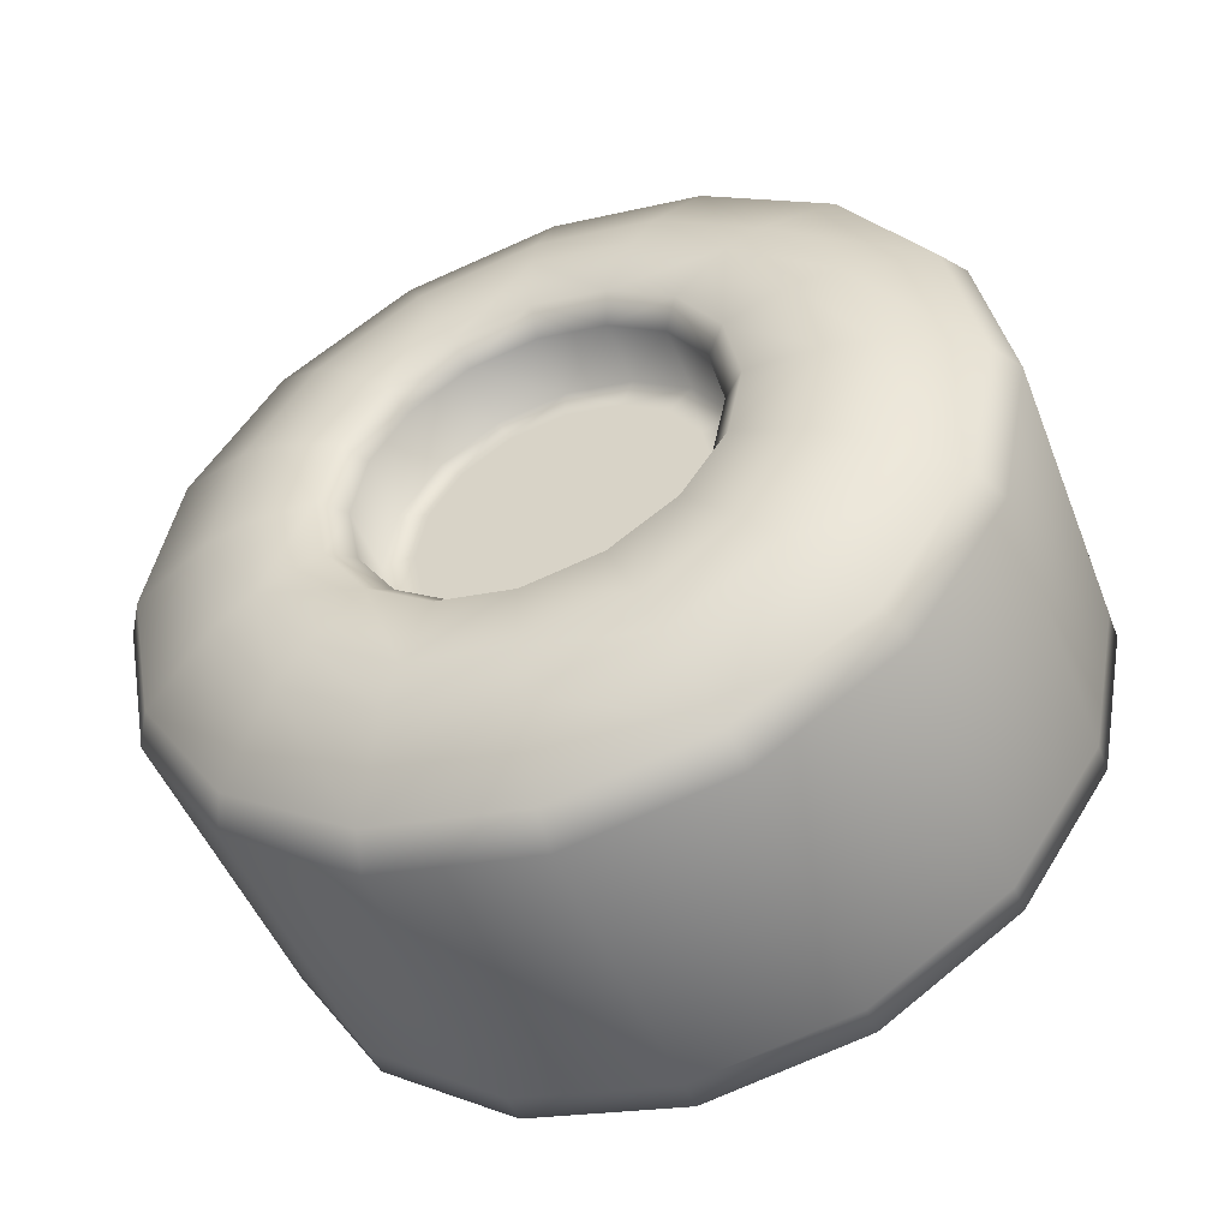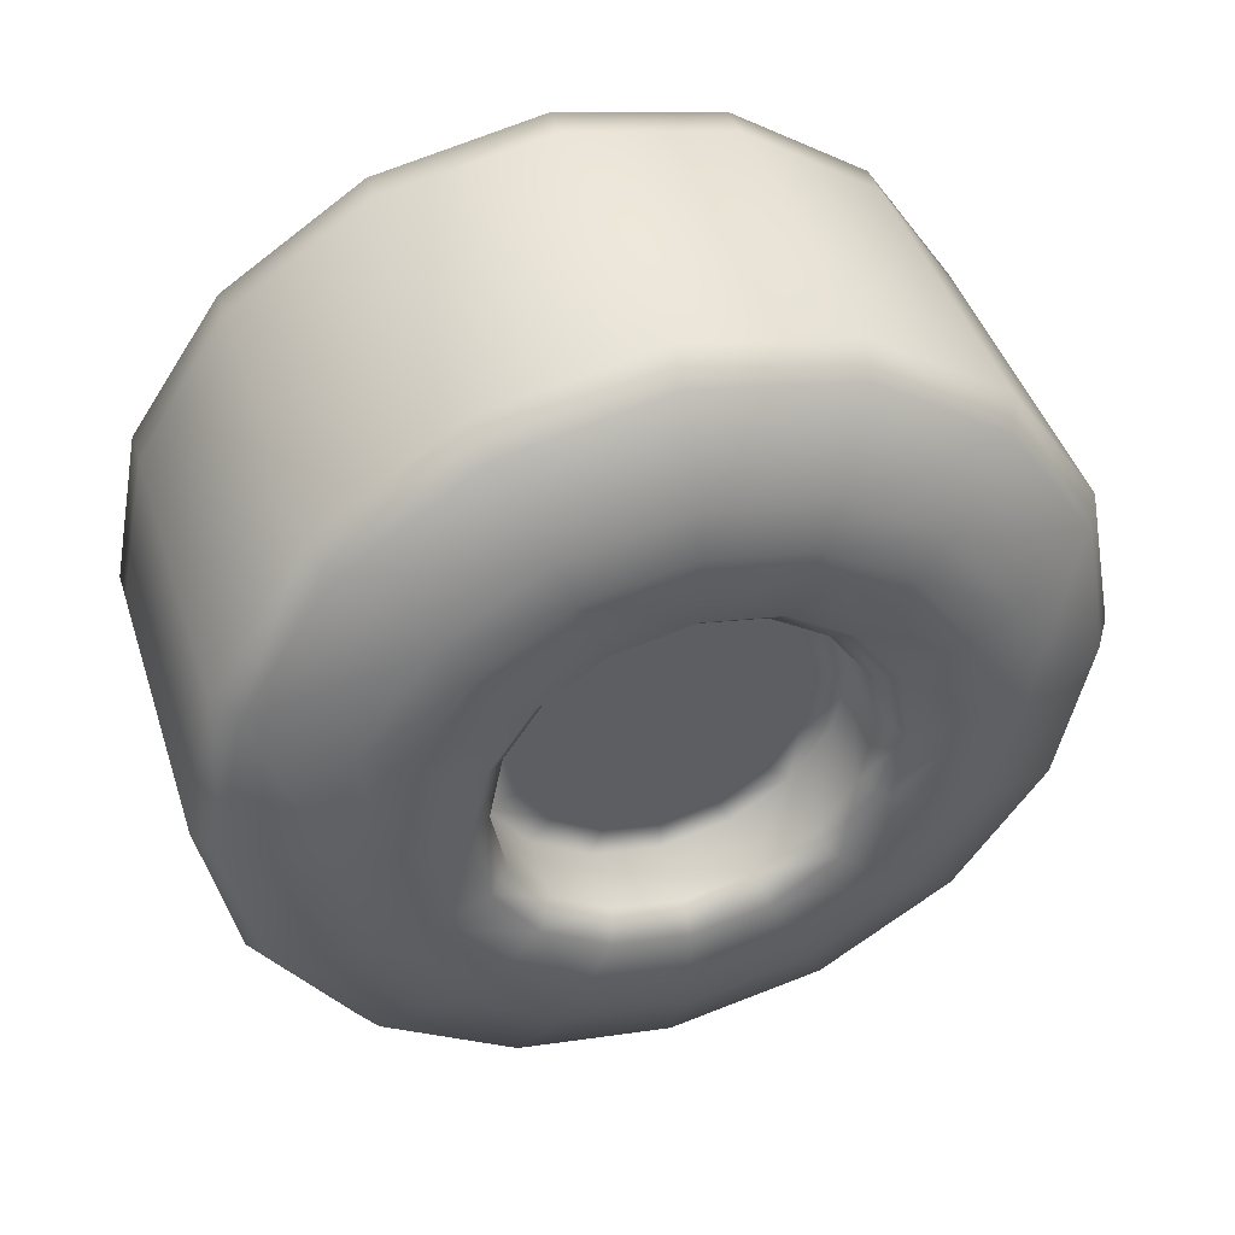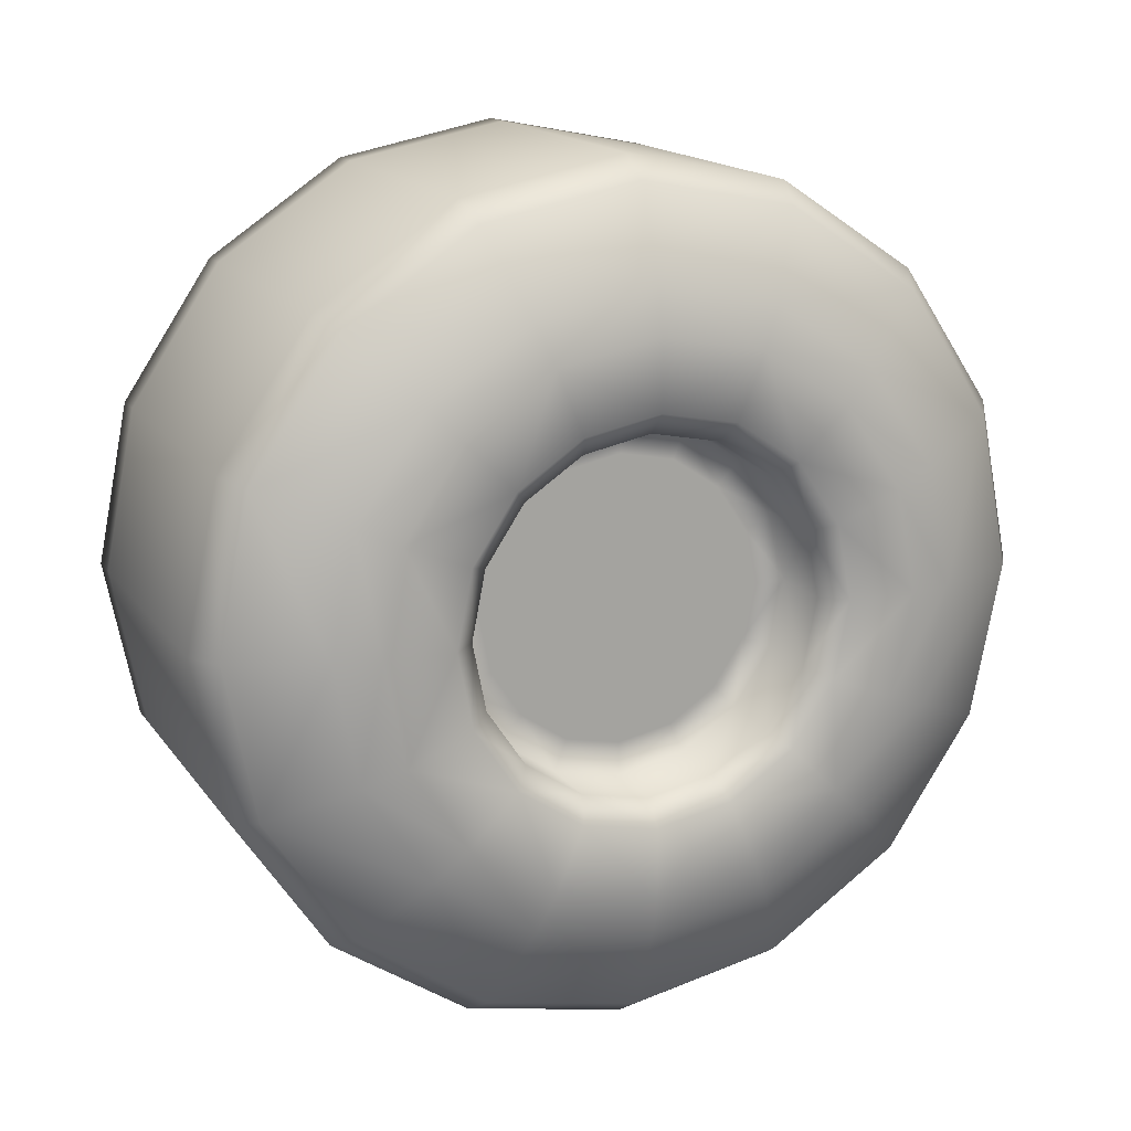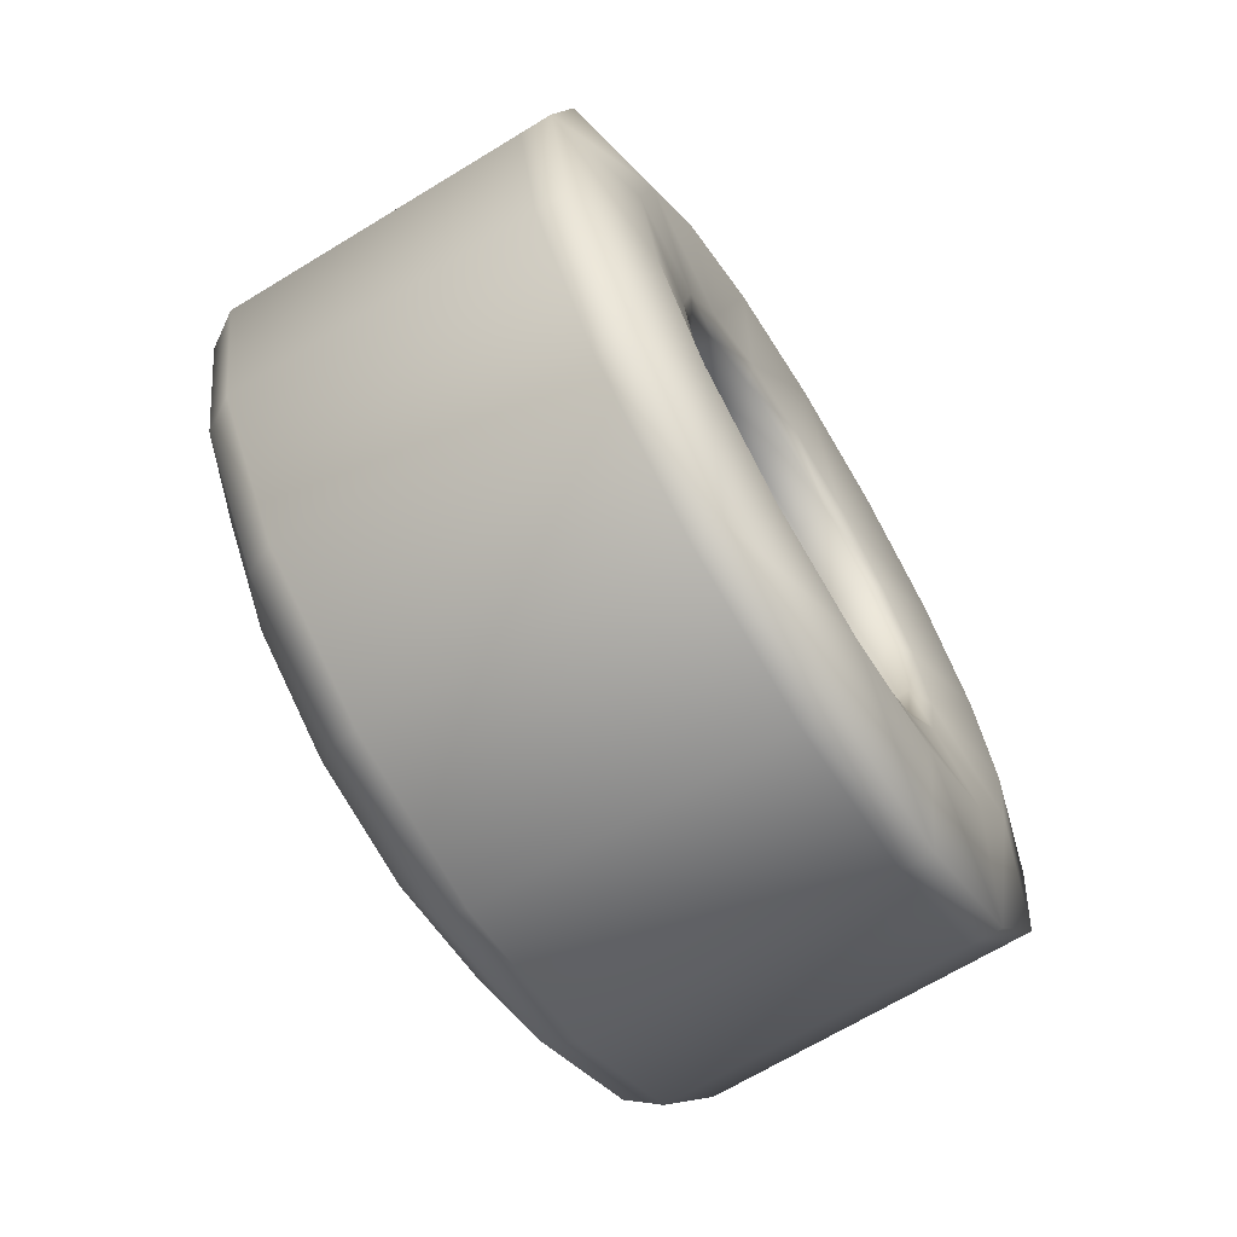
<metadata>
{"format":"obj","ext":"obj","renderer":"f3d","projection":"perspective","resolution":1024,"background":"white","views":[{"elev":-48.6,"azim":111.0,"up":"+Y"},{"elev":44.5,"azim":72.3,"up":"+Z"},{"elev":16.1,"azim":66.6,"up":"+Z"},{"elev":-67.8,"azim":-148.6,"up":"+Y"}]}
</metadata>
<code>
o Cylinder.001
v -0.06059 0.2742 -0.1136
v -0.06059 0.2968 3e-06
v 0.1644 0.0474 -0.1144
v -0.06059 0.2742 0.1136
v -0.06059 -0.2099 -0.2099
v -0.06059 -0.2099 0.2099
v -0.06059 0.2099 0.2099
v -0.06059 0.2099 -0.2099
v -0.06059 0.1136 -0.2742
v -0.06059 -4e-06 -0.2968
v -0.06059 -0.1136 -0.2742
v -0.06059 -0.2742 -0.1136
v -0.06059 -0.2968 4e-06
v -0.06059 -0.2742 0.1136
v -0.06059 -0.1136 0.2742
v -0.06059 -4e-06 0.2968
v -0.06059 0.1136 0.2742
v 0.1644 -0.08759 0.08759
v 0.1644 -0.08759 -0.08758
v 0.1644 0.08758 -0.08758
v 0.1644 -0.1144 0.0474
v 0.1644 0.1144 0.0474
v 0.1644 0.1239 3e-06
v 0.1644 -0.1144 -0.0474
v 0.1644 -0.1239 3e-06
v 0.1644 0.08758 0.08759
v 0.1644 -0.0474 -0.1144
v 0.1644 0.0474 0.1144
v 0.1644 -4e-06 -0.1239
v 0.1644 -0.0474 0.1144
v 0.1644 -4e-06 0.1239
v 0.1644 0.1144 -0.0474
v 0.1924 0.2822 3e-06
v 0.1699 0.2968 3e-06
v 0.2274 0.09898 -0.09898
v 0.2116 0.08758 -0.08758
v 0.2274 0.05357 -0.1293
v 0.2116 0.0474 -0.1144
v 0.1699 0.2742 0.1136
v 0.1924 0.2607 0.108
v 0.1924 0.2607 -0.108
v 0.1699 0.2742 -0.1136
v 0.1699 0.2099 -0.2099
v 0.1924 0.1995 -0.1995
v 0.1924 0.108 -0.2607
v 0.1699 0.1136 -0.2742
v 0.1699 -4e-06 -0.2968
v 0.1924 -4e-06 -0.2822
v 0.1924 -0.108 -0.2607
v 0.1699 -0.1136 -0.2742
v 0.1699 -0.2099 -0.2099
v 0.1924 -0.1995 -0.1995
v 0.1699 -0.2968 3e-06
v 0.1924 -0.2822 3e-06
v 0.1699 -0.2742 0.1136
v 0.1924 -0.2607 0.108
v 0.1924 -0.1995 0.1995
v 0.1699 -0.2099 0.2099
v 0.1699 -0.1136 0.2742
v 0.1924 -0.108 0.2607
v 0.1924 0.108 0.2607
v 0.1699 0.1136 0.2742
v 0.1699 0.2099 0.2099
v 0.1924 0.1995 0.1995
v 0.2274 0.1743 -0.07221
v 0.2208 0.2027 -0.08397
v 0.2208 0.2194 3e-06
v 0.2274 0.1887 3e-06
v 0.2274 0.1743 0.07221
v 0.2208 0.2027 0.08398
v 0.2274 0.1334 0.1334
v 0.2208 0.1552 0.1552
v 0.2208 -4e-06 0.2195
v 0.2274 -4e-06 0.1887
v 0.2208 0.08399 0.2027
v 0.2274 0.07222 0.1743
v 0.1924 -4e-06 0.2822
v 0.1699 -4e-06 0.2968
v 0.2274 -0.07221 0.1743
v 0.2208 -0.08398 0.2027
v 0.2208 -0.2027 0.08398
v 0.2274 -0.1743 0.07221
v 0.2208 -0.1552 0.1552
v 0.2274 -0.1334 0.1334
v 0.2208 -0.2195 3e-06
v 0.2274 -0.1887 3e-06
v 0.2274 -0.1743 -0.07221
v 0.2208 -0.2027 -0.08397
v 0.1924 -0.2607 -0.108
v 0.1699 -0.2742 -0.1136
v 0.2274 -0.1334 -0.1334
v 0.2208 -0.1552 -0.1552
v 0.2208 -0.08398 -0.2027
v 0.2274 -0.07221 -0.1743
v 0.2208 0.08398 -0.2027
v 0.2274 0.07222 -0.1743
v 0.2274 -4e-06 -0.1887
v 0.2208 -4e-06 -0.2194
v 0.2208 0.1552 -0.1552
v 0.2274 0.1334 -0.1334
v 0.2274 0.1293 -0.05357
v 0.2116 0.1144 -0.0474
v 0.2274 0.1293 0.05357
v 0.2116 0.1144 0.0474
v 0.2116 0.1239 3e-06
v 0.2274 0.14 3e-06
v 0.2274 0.09898 0.09898
v 0.2116 0.08758 0.08759
v 0.2274 -4e-06 0.14
v 0.2116 -4e-06 0.1239
v 0.2274 0.05357 0.1293
v 0.2116 0.0474 0.1144
v 0.2116 -0.0474 0.1144
v 0.2274 -0.05357 0.1293
v 0.2274 -0.1293 0.05357
v 0.2116 -0.1144 0.0474
v 0.2116 -0.08759 0.08759
v 0.2274 -0.09899 0.09899
v 0.2274 -0.14 3e-06
v 0.2116 -0.1239 3e-06
v 0.2274 -0.09898 -0.09898
v 0.2116 -0.08759 -0.08758
v 0.2116 -0.1144 -0.0474
v 0.2274 -0.1293 -0.05357
v 0.2274 -0.05357 -0.1293
v 0.2116 -0.0474 -0.1144
v 0.2116 -4e-06 -0.1239
v 0.2274 -4e-06 -0.14
v -0.03898 0.2968 3e-06
v -0.03898 0.2742 -0.1136
v -0.03898 0.2742 0.1136
v -0.03898 0.2099 0.2099
v -0.03898 0.2099 -0.2099
v -0.03898 0.1136 -0.2742
v -0.03898 -4e-06 -0.2968
v -0.03898 -0.1136 -0.2742
v -0.03898 -0.2099 -0.2099
v -0.03898 -0.2742 -0.1136
v -0.03898 -0.2968 4e-06
v -0.03898 -0.2742 0.1136
v -0.03898 -0.2099 0.2099
v -0.03898 -0.1136 0.2742
v -0.03898 -4e-06 0.2968
v -0.03898 0.1136 0.2742
v 0.1644 0.03846 -0.09284
v 0.1644 0.07105 -0.07105
v 0.1644 -0.07106 0.07106
v 0.1644 0.07105 0.07106
v 0.1644 0.09284 0.03845
v 0.1644 0.1005 3e-06
v 0.1644 -0.03846 0.09284
v 0.1644 -3e-06 0.1005
v 0.1644 -0.07106 -0.07105
v 0.1644 -0.09284 0.03846
v 0.1644 -0.1005 3e-06
v 0.1644 0.03846 0.09284
v 0.1644 -0.09284 -0.03846
v 0.1644 -3e-06 -0.1005
v 0.1644 -0.03846 -0.09284
v 0.1644 0.09284 -0.03846
v -0.06059 -0.09951 -0.09951
v -0.06059 -0.09951 0.09951
v -0.06059 0.09951 -0.09951
v -0.06059 0.05385 -0.13
v -0.06059 -2e-06 -0.1407
v -0.06059 -0.05385 -0.13
v -0.06059 -0.1407 1e-06
v -0.06059 -0.13 -0.05386
v -0.06059 0.13 -0.05386
v -0.06059 0.1407 1e-06
v -0.06059 0.09951 0.09951
v -0.06059 -0.13 0.05385
v -0.06059 -0.05385 0.13
v -0.06059 -2e-06 0.1407
v -0.06059 0.05385 0.13
v -0.06059 0.13 0.05385
v -0.03619 -0.09951 -0.09951
v -0.03619 -0.09951 0.09951
v -0.03619 0.09951 -0.09951
v -0.03619 0.05385 -0.13
v -0.03619 -2e-06 -0.1407
v -0.03619 -0.05385 -0.13
v -0.03619 -0.1407 1e-06
v -0.03619 -0.13 -0.05386
v -0.03619 0.13 -0.05386
v -0.03619 0.1407 1e-06
v -0.03619 0.09951 0.09951
v -0.03619 -0.13 0.05385
v -0.03619 -0.05385 0.13
v -0.03619 -2e-06 0.1407
v -0.03619 0.05385 0.13
v -0.03619 0.13 0.05385
v 0.03204 -0.09951 -0.09951
v 0.03204 -0.09951 0.09951
v 0.03204 0.09951 -0.09951
v 0.03204 0.05385 -0.13
v 0.03204 -2e-06 -0.1407
v 0.03204 -0.05385 -0.13
v 0.03204 -0.1407 1e-06
v 0.03204 -0.13 -0.05386
v 0.03204 0.13 -0.05386
v 0.03204 0.1407 1e-06
v 0.03204 0.09951 0.09951
v 0.03204 -0.13 0.05385
v 0.03204 -0.05385 0.13
v 0.03204 -2e-06 0.1407
v 0.03204 0.05385 0.13
v 0.03204 0.13 0.05385
v -0.06826 -0.1107 -0.1107
v -0.06826 0.05993 0.1447
v -0.06826 0.1107 0.1107
v -0.06826 -0.1447 0.05992
v -0.06826 -0.1107 0.1107
v -0.06826 -0.1447 -0.05993
v -0.06826 -0.1566 1e-06
v -0.06826 0.1447 0.05992
v -0.06826 0.1566 1e-06
v -0.06826 0.05993 -0.1447
v -0.06826 0.1447 -0.05993
v -0.06826 0.1107 -0.1107
v -0.06826 -0.05992 -0.1447
v -0.06826 -2e-06 -0.1566
v -0.06826 -0.05992 0.1447
v -0.06826 -2e-06 0.1566
v 0.008666 -0.09951 -0.09951
v 0.008666 -0.09951 0.09951
v 0.008666 0.05385 -0.13
v 0.008666 -0.05385 0.13
v 0.008666 -2e-06 0.1407
v 0.008666 -0.13 -0.05386
v 0.008666 -2e-06 -0.1407
v 0.008666 -0.05385 -0.13
v 0.008666 -0.1407 1e-06
v 0.008666 -0.13 0.05385
v 0.008666 0.13 -0.05386
v 0.008666 0.09951 -0.09951
v 0.008666 0.1407 1e-06
v 0.008666 0.13 0.05385
v 0.008666 0.05385 0.13
v 0.008666 0.09951 0.09951
v -0.08011 0.08676 0.2094
v -0.08011 -0.2094 0.08675
v -0.08011 -0.2094 -0.08676
v -0.08011 0.2094 0.08675
v -0.08011 0.2094 -0.08676
v -0.08011 -0.08675 -0.2094
v -0.08011 -3e-06 -0.2267
v -0.08011 -3e-06 0.2267
v -0.08011 -0.1603 -0.1603
v -0.08011 0.1603 0.1603
v -0.08011 -0.1603 0.1603
v -0.08011 -0.2267 2e-06
v -0.08011 0.2267 2e-06
v -0.08011 0.08676 -0.2094
v -0.08011 0.1603 -0.1603
v -0.08011 -0.08675 0.2094
f 122 27 19
f 104 23 105
f 72 40 64
f 28 148 26
f 28 108 112
f 75 64 61
f 21 117 116
f 92 89 52
f 41 99 44
f 45 99 95
f 100 37 96
f 55 141 140
f 31 112 110
f 98 49 48
f 78 144 143
f 210 174 224
f 49 92 52
f 90 139 138
f 136 10 135
f 134 10 9
f 143 15 142
f 129 4 131
f 68 101 65
f 133 9 8
f 133 1 130
f 61 73 75
f 138 5 137
f 132 17 144
f 142 6 141
f 101 100 65
f 89 85 54
f 76 107 71
f 53 140 139
f 87 121 124
f 131 7 132
f 97 125 94
f 94 121 91
f 82 118 84
f 79 109 74
f 69 107 103
f 32 36 102
f 20 38 36
f 119 82 86
f 68 103 106
f 87 119 86
f 23 102 105
f 118 79 84
f 76 109 111
f 117 30 113
f 57 80 60
f 56 85 81
f 97 37 128
f 56 83 57
f 123 25 120
f 122 24 123
f 25 116 120
f 40 67 33
f 137 11 136
f 38 29 127
f 113 31 110
f 127 27 126
f 60 73 77
f 48 95 98
f 108 22 104
f 212 167 215
f 214 161 209
f 211 176 171
f 223 162 213
f 222 166 165
f 209 166 221
f 210 171 175
f 213 172 212
f 214 167 168
f 217 176 216
f 218 163 220
f 219 163 169
f 21 155 154
f 27 153 19
f 22 148 149
f 29 145 158
f 30 147 151
f 28 152 156
f 24 155 25
f 21 147 18
f 23 149 150
f 20 160 146
f 24 153 157
f 20 145 3
f 33 66 41
f 39 33 34
f 41 34 33
f 56 58 55
f 72 76 71
f 77 59 60
f 83 79 80
f 52 90 51
f 96 98 95
f 95 100 96
f 104 106 103
f 107 104 103
f 111 108 107
f 117 115 116
f 45 43 44
f 48 50 47
f 67 65 66
f 76 73 74
f 73 79 74
f 84 81 82
f 81 86 82
f 114 117 113
f 122 124 121
f 121 126 122
f 100 66 65
f 54 55 53
f 60 58 57
f 62 77 61
f 90 54 53
f 93 91 92
f 115 120 116
f 88 91 87
f 38 128 37
f 63 40 39
f 38 35 36
f 44 42 41
f 45 47 46
f 49 51 50
f 70 71 69
f 88 86 85
f 98 94 93
f 35 102 36
f 106 102 101
f 110 111 109
f 114 110 109
f 128 126 125
f 124 120 119
f 64 62 61
f 67 69 68
f 130 2 129
f 42 129 34
f 51 136 50
f 39 132 63
f 139 14 13
f 59 141 58
f 63 144 62
f 90 137 51
f 43 130 42
f 46 133 43
f 39 129 131
f 78 142 59
f 47 134 46
f 47 136 135
f 138 13 12
f 143 17 16
f 140 6 14
f 148 153 146
f 146 160 150
f 150 149 148
f 148 156 152
f 152 151 147
f 147 154 155
f 155 157 153
f 153 159 158
f 158 145 146
f 146 150 148
f 148 152 147
f 147 155 153
f 153 158 146
f 29 159 27
f 30 152 31
f 23 160 32
f 167 184 168
f 166 181 165
f 172 183 167
f 163 185 169
f 176 187 171
f 164 179 163
f 175 187 191
f 169 186 170
f 175 190 174
f 168 177 161
f 170 192 176
f 166 177 182
f 173 178 162
f 223 174 173
f 217 169 170
f 222 164 218
f 237 201 202
f 239 206 229
f 230 193 225
f 238 202 208
f 232 193 198
f 228 194 226
f 226 204 234
f 231 196 227
f 229 205 228
f 233 200 230
f 232 197 231
f 234 199 233
f 235 195 201
f 174 189 173
f 165 180 164
f 162 188 172
f 203 193 194
f 203 208 202
f 202 201 195
f 195 196 197
f 197 198 193
f 193 200 199
f 199 204 194
f 194 205 206
f 206 207 203
f 203 202 195
f 195 197 193
f 193 199 194
f 194 206 203
f 239 203 207
f 227 195 236
f 240 208 203
f 247 218 254
f 253 219 217
f 256 224 223
f 245 220 219
f 254 220 255
f 253 216 244
f 243 215 214
f 251 212 242
f 241 211 210
f 249 221 246
f 247 221 222
f 251 223 213
f 250 216 211
f 243 209 249
f 242 215 252
f 241 224 248
f 192 240 187
f 180 236 179
f 187 239 191
f 185 236 235
f 188 233 183
f 182 231 181
f 183 230 184
f 190 228 189
f 181 227 180
f 178 234 188
f 189 226 178
f 182 225 232
f 186 238 192
f 184 225 177
f 191 229 190
f 186 235 237
f 17 248 16
f 14 252 13
f 12 249 5
f 7 244 250
f 6 256 251
f 10 246 247
f 5 246 11
f 17 250 241
f 6 242 14
f 12 252 243
f 2 244 4
f 9 255 8
f 1 255 245
f 15 248 256
f 2 245 253
f 10 254 9
f 122 126 27
f 104 22 23
f 72 70 40
f 28 156 148
f 28 26 108
f 75 72 64
f 21 18 117
f 92 88 89
f 41 66 99
f 45 44 99
f 100 35 37
f 55 58 141
f 31 28 112
f 98 93 49
f 78 62 144
f 210 175 174
f 49 93 92
f 90 53 139
f 136 11 10
f 134 135 10
f 143 16 15
f 129 2 4
f 68 106 101
f 133 134 9
f 133 8 1
f 61 77 73
f 138 12 5
f 132 7 17
f 142 15 6
f 101 35 100
f 89 88 85
f 76 111 107
f 53 55 140
f 87 91 121
f 131 4 7
f 97 128 125
f 94 125 121
f 82 115 118
f 79 114 109
f 69 71 107
f 32 20 36
f 20 3 38
f 119 115 82
f 68 69 103
f 87 124 119
f 23 32 102
f 118 114 79
f 76 74 109
f 117 18 30
f 57 83 80
f 56 54 85
f 97 96 37
f 56 81 83
f 123 24 25
f 122 19 24
f 25 21 116
f 40 70 67
f 137 5 11
f 38 3 29
f 113 30 31
f 127 29 27
f 60 80 73
f 48 45 95
f 108 26 22
f 212 172 167
f 214 168 161
f 211 216 176
f 223 173 162
f 222 221 166
f 209 161 166
f 210 211 171
f 213 162 172
f 214 215 167
f 217 170 176
f 218 164 163
f 219 220 163
f 21 25 155
f 27 159 153
f 22 26 148
f 29 3 145
f 30 18 147
f 28 31 152
f 24 157 155
f 21 154 147
f 23 22 149
f 20 32 160
f 24 19 153
f 20 146 145
f 33 67 66
f 39 40 33
f 41 42 34
f 56 57 58
f 72 75 76
f 77 78 59
f 83 84 79
f 52 89 90
f 96 97 98
f 95 99 100
f 104 105 106
f 107 108 104
f 111 112 108
f 117 118 115
f 45 46 43
f 48 49 50
f 67 68 65
f 76 75 73
f 73 80 79
f 84 83 81
f 81 85 86
f 114 118 117
f 122 123 124
f 121 125 126
f 100 99 66
f 54 56 55
f 60 59 58
f 62 78 77
f 90 89 54
f 93 94 91
f 115 119 120
f 88 92 91
f 38 127 128
f 63 64 40
f 38 37 35
f 44 43 42
f 45 48 47
f 49 52 51
f 70 72 71
f 88 87 86
f 98 97 94
f 35 101 102
f 106 105 102
f 110 112 111
f 114 113 110
f 128 127 126
f 124 123 120
f 64 63 62
f 67 70 69
f 130 1 2
f 42 130 129
f 51 137 136
f 39 131 132
f 139 140 14
f 59 142 141
f 63 132 144
f 90 138 137
f 43 133 130
f 46 134 133
f 39 34 129
f 78 143 142
f 47 135 134
f 47 50 136
f 138 139 13
f 143 144 17
f 140 141 6
f 148 147 153
f 29 158 159
f 30 151 152
f 23 150 160
f 167 183 184
f 166 182 181
f 172 188 183
f 163 179 185
f 176 192 187
f 164 180 179
f 175 171 187
f 169 185 186
f 175 191 190
f 168 184 177
f 170 186 192
f 166 161 177
f 173 189 178
f 223 224 174
f 217 219 169
f 222 165 164
f 237 235 201
f 239 207 206
f 230 200 193
f 238 237 202
f 232 225 193
f 228 205 194
f 226 194 204
f 231 197 196
f 229 206 205
f 233 199 200
f 232 198 197
f 234 204 199
f 235 236 195
f 174 190 189
f 165 181 180
f 162 178 188
f 203 195 193
f 239 240 203
f 227 196 195
f 240 238 208
f 247 222 218
f 253 245 219
f 256 248 224
f 245 255 220
f 254 218 220
f 253 217 216
f 243 252 215
f 251 213 212
f 241 250 211
f 249 209 221
f 247 246 221
f 251 256 223
f 250 244 216
f 243 214 209
f 242 212 215
f 241 210 224
f 192 238 240
f 180 227 236
f 187 240 239
f 185 179 236
f 188 234 233
f 182 232 231
f 183 233 230
f 190 229 228
f 181 231 227
f 178 226 234
f 189 228 226
f 182 177 225
f 186 237 238
f 184 230 225
f 191 239 229
f 186 185 235
f 17 241 248
f 14 242 252
f 12 243 249
f 7 4 244
f 6 15 256
f 10 11 246
f 5 249 246
f 17 7 250
f 6 251 242
f 12 13 252
f 2 253 244
f 9 254 255
f 1 8 255
f 15 16 248
f 2 1 245
f 10 247 254

</code>
